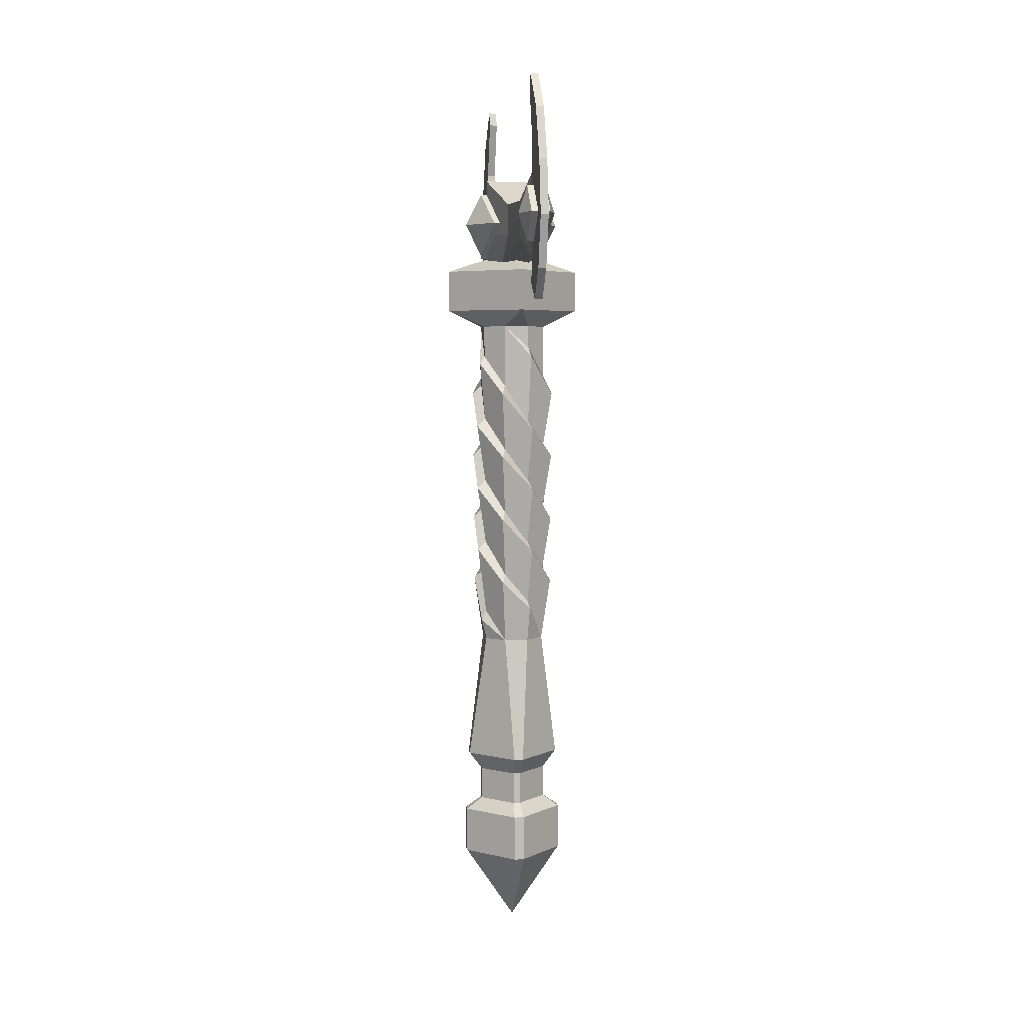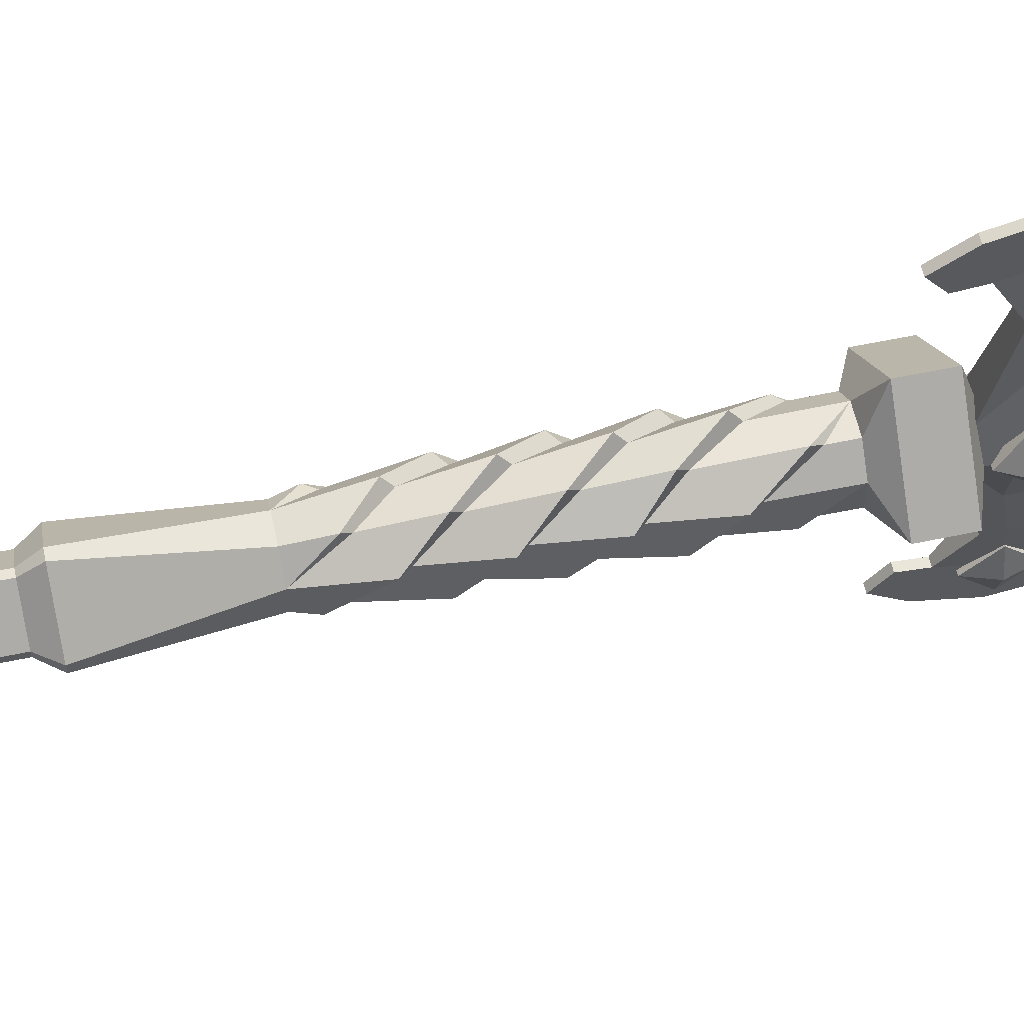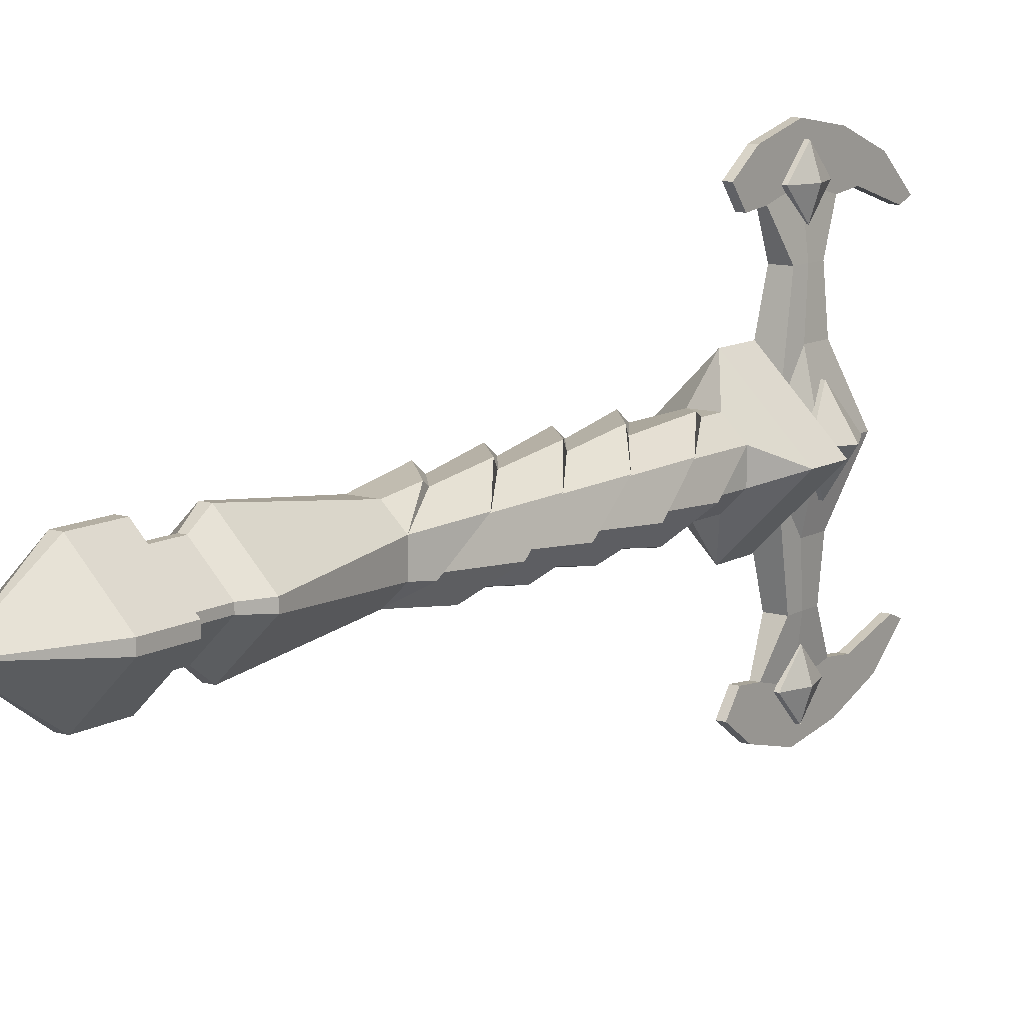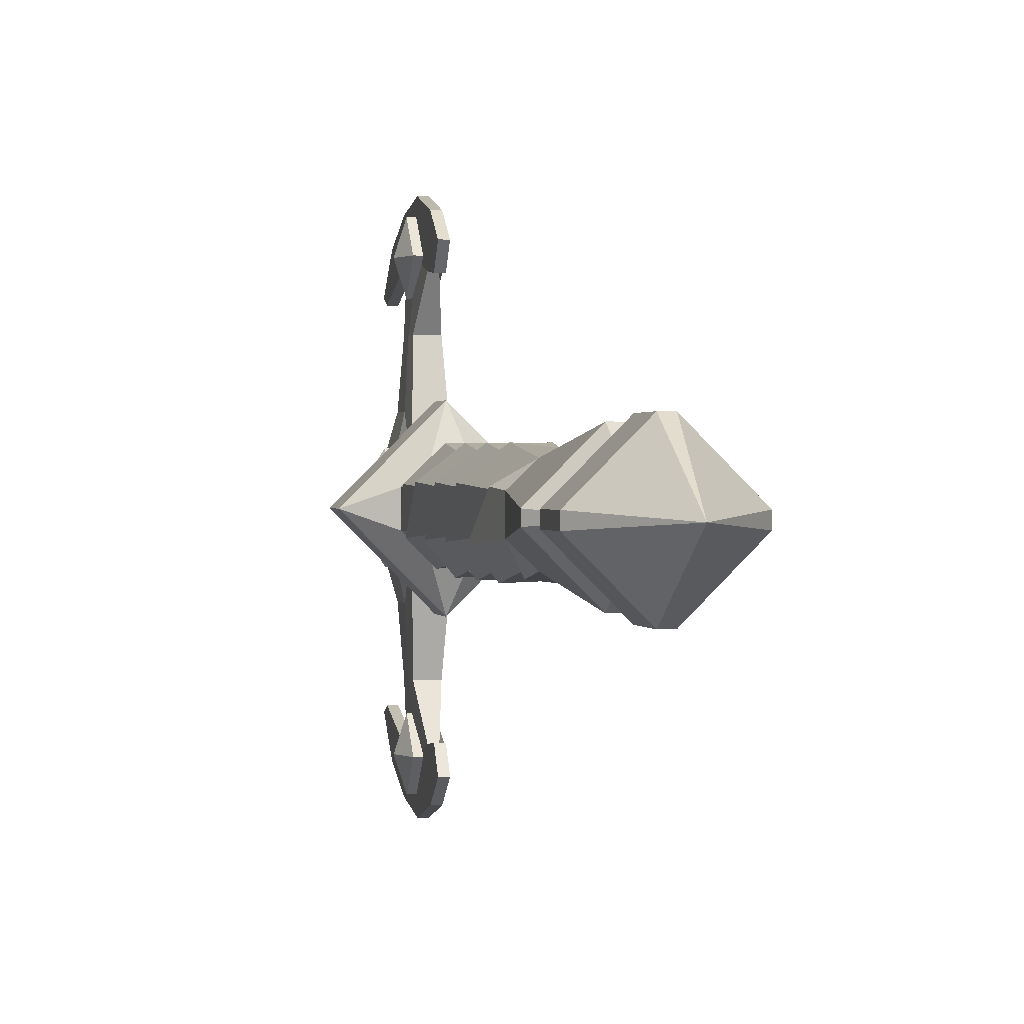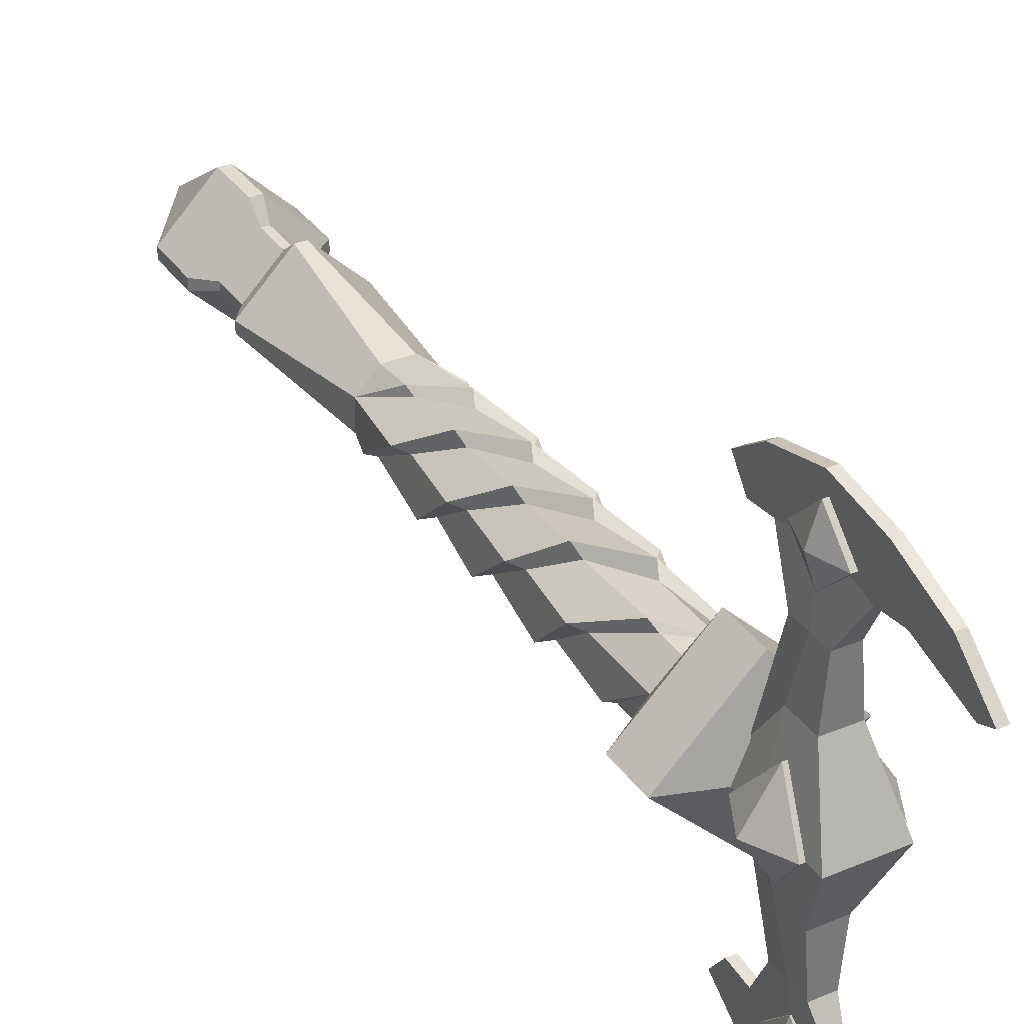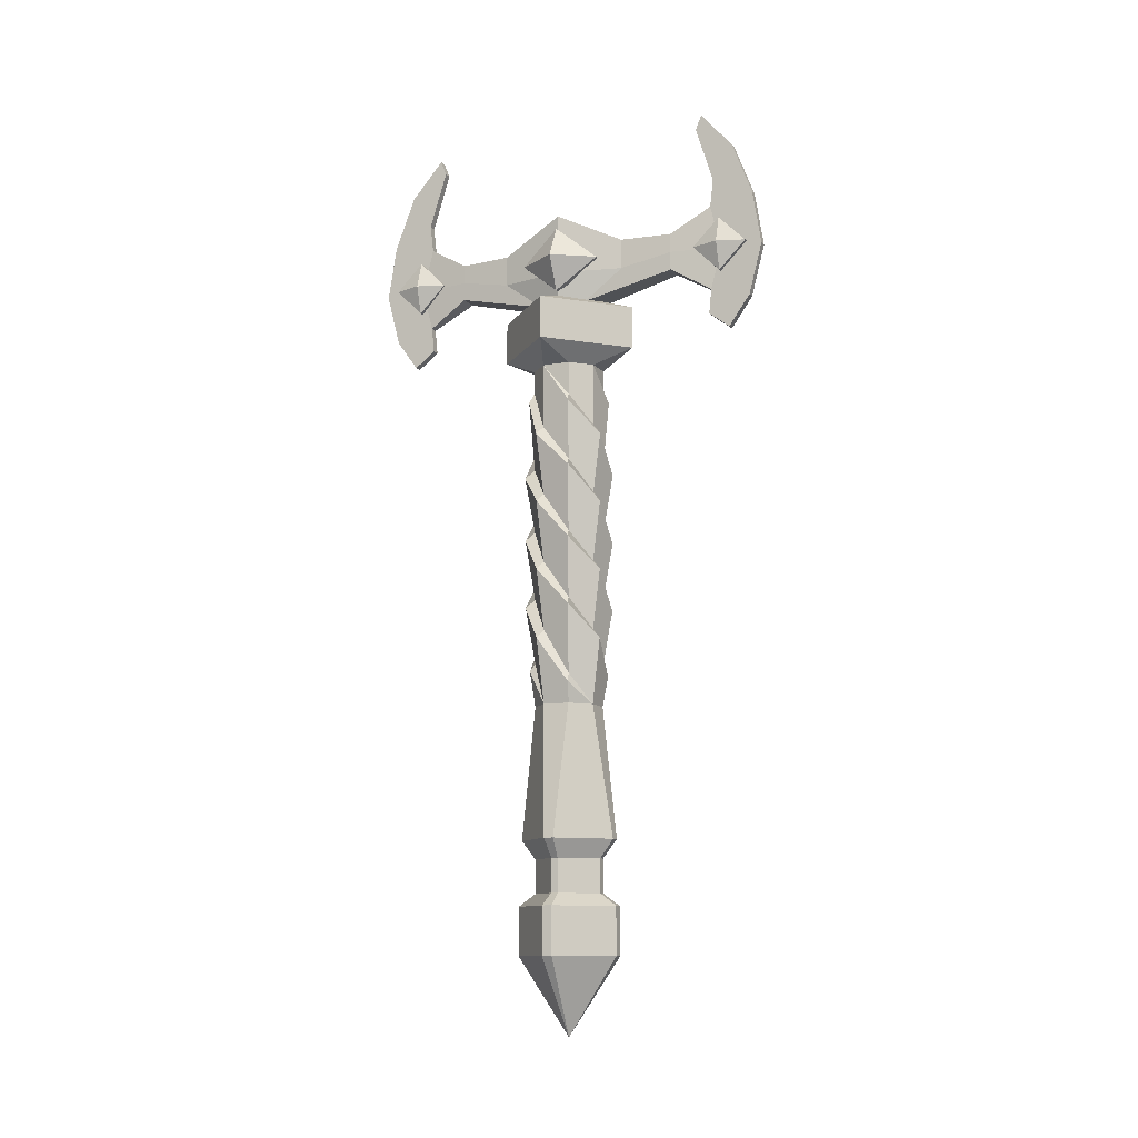
<metadata>
{"format":"obj","ext":"obj","renderer":"f3d","projection":"perspective","resolution":1024,"background":"white","views":[{"elev":5.0,"azim":-8.8,"up":"+Y"},{"elev":59.0,"azim":77.8,"up":"+Z"},{"elev":11.2,"azim":36.1,"up":"+Z"},{"elev":0.6,"azim":-11.1,"up":"+Z"},{"elev":34.1,"azim":150.2,"up":"+Z"},{"elev":-11.1,"azim":113.9,"up":"+Y"}]}
</metadata>
<code>
v -1.851 15.43 0.000143
v 1.851 15.43 0.000143
v 0.9253 15.43 1.603
v -0.9253 15.43 1.603
v -1.851 21.32 0.000143
v 1.851 21.32 0.000143
v 0.9253 19.34 4.221
v -0.9253 19.34 4.221
v 0.6343 16.87 7.602
v -0.6343 16.87 7.602
v 0.6343 19.33 7.602
v -0.6343 19.33 7.602
v 0.2614 15.26 10.28
v -0.2614 15.26 10.28
v 0.2614 20.93 10.28
v -0.2614 20.93 10.28
v 0.2614 14.56 12.9
v -0.2614 14.56 12.9
v 0.2614 21.53 13.2
v -0.2614 21.53 13.2
v 0.2614 13.63 10.12
v -0.2614 13.63 10.12
v 0.2614 12.57 11.49
v -0.2614 12.57 11.49
v 0.2614 22.76 10.5
v -0.2614 22.76 10.5
v -0.2614 25.03 11.86
v 0.2614 25.03 11.86
v 0.2614 26.5 9.353
v -0.2614 26.5 9.353
v -0.2614 27.46 9.738
v 0.2614 27.46 9.738
v 1.851 17.36 0.000143
v 0.9253 17.36 4.221
v 0.6343 18.08 7.602
v 0.2614 18.01 11.01
v 0.2614 17.94 13.77
v -0.2614 17.94 13.77
v -0.2614 18.01 11.01
v -0.6343 18.08 7.602
v -0.9253 17.36 4.221
v -1.851 17.36 0.000143
v 0.9253 15.43 -1.603
v -0.9253 15.43 -1.603
v 0.9253 19.34 -4.221
v -0.9253 19.34 -4.221
v 0.6343 16.87 -7.602
v -0.6343 16.87 -7.602
v 0.6343 19.33 -7.602
v -0.6343 19.33 -7.602
v 0.2614 15.26 -10.28
v -0.2614 15.26 -10.28
v 0.2614 20.93 -10.28
v -0.2614 20.93 -10.28
v 0.2614 14.56 -12.9
v -0.2614 14.56 -12.9
v 0.2614 21.53 -13.2
v -0.2614 21.53 -13.2
v 0.2614 13.63 -10.12
v -0.2614 13.63 -10.12
v 0.2614 12.57 -11.48
v -0.2614 12.57 -11.48
v 0.2614 22.76 -10.5
v -0.2614 22.76 -10.5
v -0.2614 25.03 -11.86
v 0.2614 25.03 -11.86
v 0.2614 26.5 -9.353
v -0.2614 26.5 -9.353
v -0.2614 27.46 -9.738
v 0.2614 27.46 -9.738
v 0.9253 17.36 -4.221
v 0.6343 18.08 -7.602
v 0.2614 18.01 -11.01
v 0.2614 17.94 -13.77
v -0.2614 17.94 -13.77
v -0.2614 18.01 -11.01
v -0.6343 18.08 -7.602
v -0.9253 17.36 -4.221
v 0.5436 18.2 9.237
v 0.5436 16.39 11.04
v -0.7022 18.2 9.237
v -0.7022 16.39 11.04
v -0.7022 20 11.04
v -0.7022 18.2 12.85
v 0.5436 20 11.04
v 0.5436 18.2 12.85
v -1.286 18.2 11.04
v 1.128 18.2 11.04
v 0.5436 18.2 -12.75
v 0.5436 16.39 -10.95
v -0.7022 18.2 -12.75
v -0.7022 16.39 -10.95
v -0.7022 20 -10.95
v -0.7022 18.2 -9.144
v 0.5436 20 -10.95
v 0.5436 18.2 -9.144
v -1.286 18.2 -10.95
v 1.128 18.2 -10.95
v 1.505 18.2 -2.638
v 2.099 16.04 0.000143
v -1.664 18.2 -2.638
v -2.258 16.04 0.000143
v -2.258 20.36 0
v -1.664 18.2 2.638
v 2.099 20.36 0
v 1.505 18.2 2.638
v -3.349 18.2 0.000143
v 3.19 18.2 0.000143
v 0.3069 -20.19 3.183
v -0.3068 -20.19 3.183
v -3.183 -20.19 0.3072
v -3.183 -20.19 -0.3072
v 3.183 -20.19 -0.3072
v 3.183 -20.19 0.3072
v -0.3069 -20.19 -3.183
v 0.3069 -20.19 -3.183
v 2.145 10.94 0.9115
v 0.8564 10.96 2.145
v -0.8563 10.96 2.145
v -2.145 10.94 0.9115
v -2.145 10.94 -0.9118
v -0.8563 10.96 -2.145
v 0.8564 10.96 -2.145
v 2.145 10.94 -0.9118
v -2.269 -21.39 0.2191
v -0.2188 -21.39 2.269
v 0.2189 -21.39 2.269
v 2.269 -21.39 0.2191
v -0.2188 -21.39 -2.269
v -2.269 -21.39 -0.219
v 2.269 -21.39 -0.219
v 0.2189 -21.39 -2.269
v -2.269 -23.58 0.2191
v -0.2188 -23.58 2.269
v 0.2189 -23.58 2.269
v 2.269 -23.58 0.2191
v -0.2188 -23.58 -2.269
v -2.269 -23.58 -0.219
v 2.269 -23.58 -0.219
v 0.2189 -23.58 -2.269
v -3.383 -24.37 0.3263
v -0.3261 -24.37 3.383
v 0.3262 -24.37 3.383
v 3.383 -24.37 0.3263
v -0.3262 -24.37 -3.383
v -3.383 -24.37 -0.3265
v 3.383 -24.37 -0.3265
v 0.3262 -24.37 -3.383
v -3.383 -27.47 0.3263
v -0.3261 -27.47 3.383
v 0.3262 -27.47 3.383
v 3.383 -27.47 0.3263
v -0.3262 -27.47 -3.383
v -3.383 -27.47 -0.3265
v 3.383 -27.47 -0.3265
v 0.3262 -27.47 -3.383
v 7.2e-05 -32.47 -0.000107
v 4.61 12.08 -0.000215
v 3.6e-05 12.08 4.611
v -4.61 12.08 -0.000215
v 0 12.08 -4.611
v 4.61 14.87 -0.000215
v 3.6e-05 14.87 4.611
v -4.61 14.87 -0.000215
v 0 14.87 -4.611
v 7.2e-05 16.36 -0.000107
v -2.026 -11.62 0.8612
v -2.026 -11.62 -0.8608
v -0.8091 -11.63 -2.027
v 0.809 -11.63 -2.027
v 2.026 -11.62 -0.8608
v 2.026 -11.62 0.8612
v 0.809 -11.63 2.027
v -0.809 -11.63 2.027
v 2.625 -7.409 1.116
v 2.052 -6.805 0.872
v 2.037 -9.675 -0.8652
v 2.357 -10.32 -1.001
v 1.054 -5.117 2.641
v 0.8238 -4.557 2.064
v -1.06 -2.875 2.656
v -0.8285 -2.319 2.076
v -2.671 -0.6314 1.135
v -2.087 -0.08544 0.887
v -2.686 1.65 -1.141
v -2.099 2.188 -0.892
v -1.078 3.803 -2.701
v -0.8425 4.357 -2.111
v 1.084 6.166 -2.717
v 0.8474 6.714 -2.123
v 2.471 8.272 -1.05
v 2.134 8.792 -0.907
v 2.123 6.72 0.9021
v 2.716 6.143 1.154
v 0.8532 9.463 2.138
v 0.9876 8.846 2.474
v 2.111 4.419 -0.8971
v 2.701 3.877 -1.148
v 0.838 2.208 -2.099
v 1.072 1.636 -2.686
v -0.8328 -0.2898 -2.086
v -1.066 -0.8481 -2.67
v -2.075 -2.33 -0.8818
v -2.656 -2.858 -1.128
v -2.064 -4.548 0.877
v -2.641 -5.098 1.122
v -0.819 -6.846 2.052
v -1.048 -7.385 2.625
v 0.8149 -8.786 2.042
v 0.9435 -9.303 2.364
v -2.625 -7.397 -1.115
v -2.052 -6.817 -0.8717
v -2.358 -10.25 1.002
v -2.037 -9.613 0.8657
v -1.054 -5.359 -2.639
v -0.8234 -4.797 -2.063
v 1.06 -2.875 -2.656
v 0.8285 -2.319 -2.076
v 2.669 -0.9108 -1.134
v 2.086 -0.3647 -0.8863
v 2.686 1.646 1.141
v 2.099 2.192 0.892
v 1.078 3.617 2.699
v 0.8421 4.172 2.11
v -1.084 6.159 2.717
v -0.8474 6.721 2.123
v -2.471 8.275 1.05
v -2.134 8.796 0.9068
v -2.123 6.717 -0.9023
v -2.716 6.147 -1.154
v -0.8529 9.324 -2.137
v -0.9873 8.728 -2.474
v -2.111 4.385 0.8969
v -2.701 3.843 1.148
v -0.8379 2.196 2.099
v -1.072 1.647 2.686
v 0.8333 -0.05136 2.087
v 1.066 -0.6082 2.671
v 2.075 -2.313 0.882
v 2.656 -2.875 1.128
v 2.063 -4.762 -0.8763
v 2.639 -5.312 -1.121
v 0.819 -6.839 -2.052
v 1.048 -7.392 -2.626
v -0.8144 -9.124 -2.04
v -0.9427 -9.7 -2.361
f 3 2 33 34
f 18 17 37 38
f 1 4 41 42
f 4 3 9 10
f 3 34 35 9
f 7 8 12 11
f 41 4 10 40
f 10 9 13 14
f 9 35 36 13
f 11 12 16 15
f 40 10 14 39
f 22 21 23 24
f 13 36 37 17
f 29 30 31 32
f 39 14 18 38
f 14 13 21 22
f 13 17 23 21
f 17 18 24 23
f 18 14 22 24
f 15 16 26 25
f 16 20 27 26
f 20 19 28 27
f 19 15 25 28
f 25 26 30 29
f 26 27 31 30
f 27 28 32 31
f 28 25 29 32
f 34 33 6 7
f 35 34 7 11
f 36 35 11 15
f 37 36 15 19
f 38 37 19 20
f 16 39 38 20
f 12 40 39 16
f 8 41 40 12
f 42 41 8 5
f 43 71 33 2
f 56 75 74 55
f 1 42 78 44
f 44 48 47 43
f 43 47 72 71
f 45 49 50 46
f 78 77 48 44
f 48 52 51 47
f 47 51 73 72
f 49 53 54 50
f 77 76 52 48
f 60 62 61 59
f 51 55 74 73
f 67 70 69 68
f 76 75 56 52
f 52 60 59 51
f 51 59 61 55
f 55 61 62 56
f 56 62 60 52
f 53 63 64 54
f 54 64 65 58
f 58 65 66 57
f 57 66 63 53
f 63 67 68 64
f 64 68 69 65
f 65 69 70 66
f 66 70 67 63
f 71 45 6 33
f 72 49 45 71
f 73 53 49 72
f 74 57 53 73
f 75 58 57 74
f 54 58 75 76
f 50 54 76 77
f 46 50 77 78
f 42 5 46 78
f 7 6 5 8
f 46 5 6 45
f 79 80 82 81
f 83 84 86 85
f 80 86 84 82
f 85 79 81 83
f 81 82 87
f 82 84 87
f 84 83 87
f 83 81 87
f 85 86 88
f 86 80 88
f 80 79 88
f 79 85 88
f 89 90 92 91
f 93 94 96 95
f 90 96 94 92
f 95 89 91 93
f 91 92 97
f 92 94 97
f 94 93 97
f 93 91 97
f 95 96 98
f 96 90 98
f 90 89 98
f 89 95 98
f 99 100 102 101
f 103 104 106 105
f 100 106 104 102
f 105 99 101 103
f 101 102 107
f 102 104 107
f 104 103 107
f 103 101 107
f 105 106 108
f 106 100 108
f 100 99 108
f 99 105 108
f 174 167 111 110
f 114 172 173 109
f 168 169 115 112
f 116 170 171 113
f 110 109 173 174
f 112 111 167 168
f 114 113 171 172
f 116 115 169 170
f 110 111 125 126
f 114 109 127 128
f 112 115 129 130
f 116 113 131 132
f 109 110 126 127
f 111 112 130 125
f 113 114 128 131
f 115 116 132 129
f 126 125 133 134
f 128 127 135 136
f 130 129 137 138
f 132 131 139 140
f 127 126 134 135
f 125 130 138 133
f 131 128 136 139
f 129 132 140 137
f 134 133 141 142
f 136 135 143 144
f 138 137 145 146
f 140 139 147 148
f 135 134 142 143
f 133 138 146 141
f 139 136 144 147
f 137 140 148 145
f 142 141 149 150
f 144 143 151 152
f 146 145 153 154
f 148 147 155 156
f 143 142 150 151
f 141 146 154 149
f 147 144 152 155
f 145 148 156 153
f 150 149 157
f 152 151 157
f 154 153 157
f 156 155 157
f 151 150 157
f 149 154 157
f 155 152 157
f 153 156 157
f 118 117 158 159
f 119 118 159
f 120 119 159 160
f 121 120 160
f 122 121 160 161
f 123 122 161
f 124 123 161 158
f 117 124 158
f 159 158 162 163
f 160 159 163 164
f 161 160 164 165
f 158 161 165 162
f 163 162 166
f 164 163 166
f 165 164 166
f 162 165 166
f 171 170 178
f 174 213 167
f 119 195 118
f 123 231 122
f 117 192 124
f 173 172 210
f 121 228 120
f 168 246 169
f 175 176 180 179
f 176 175 178 177
f 179 180 182 181
f 181 182 184 183
f 183 184 186 185
f 185 186 188 187
f 187 188 190 189
f 189 190 192 191
f 193 194 198 197
f 194 193 195 196
f 197 198 200 199
f 199 200 202 201
f 201 202 204 203
f 203 204 206 205
f 205 206 208 207
f 207 208 210 209
f 211 212 216 215
f 212 211 213 214
f 215 216 218 217
f 217 218 220 219
f 219 220 222 221
f 221 222 224 223
f 223 224 226 225
f 225 226 228 227
f 229 230 234 233
f 230 229 231 232
f 233 234 236 235
f 235 236 238 237
f 237 238 240 239
f 239 240 242 241
f 241 242 244 243
f 243 244 246 245
f 168 167 213 211
f 121 122 231 229
f 243 245 215 217
f 172 171 178 175
f 207 209 179 181
f 225 227 233 235
f 181 183 205 207
f 235 237 223 225
f 195 193 117 118
f 237 239 221 223
f 193 197 191 117
f 239 241 219 221
f 197 199 189 191
f 241 243 217 219
f 199 201 187 189
f 211 215 245 168
f 185 187 201 203
f 229 233 227 121
f 203 205 183 185
f 176 177 242 240
f 180 176 240 238
f 182 180 238 236
f 186 184 234 230
f 190 188 232 123
f 192 190 123 124
f 204 202 216 212
f 208 206 214 174
f 174 173 210 208
f 212 214 206 204
f 218 216 202 200
f 220 218 200 198
f 222 220 198 194
f 224 222 194 196
f 226 224 196 119
f 119 120 228 226
f 230 232 188 186
f 236 234 184 182
f 170 169 246 244
f 177 170 244 242
f 209 172 175 179
f 177 178 170
f 117 191 192
f 195 119 196
f 172 209 210
f 213 174 214
f 121 227 228
f 231 123 232
f 168 245 246

</code>
